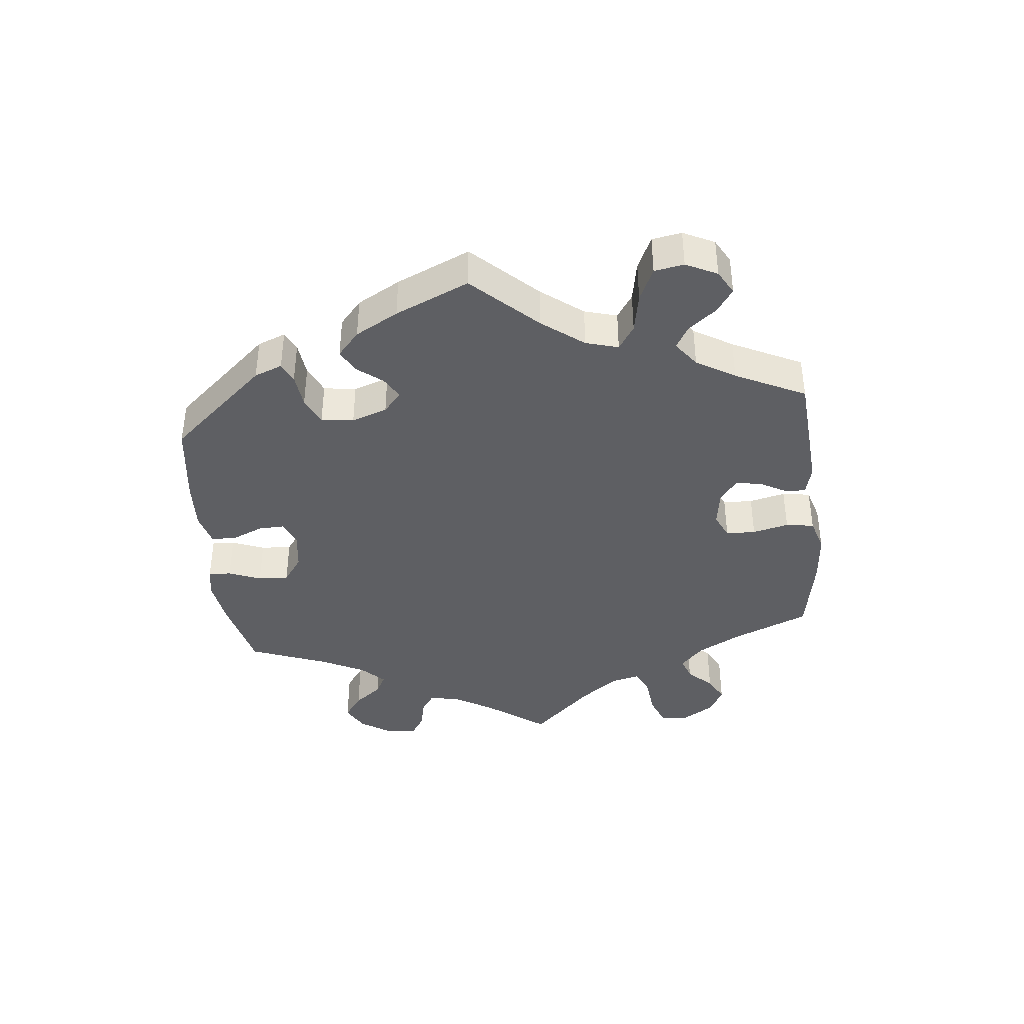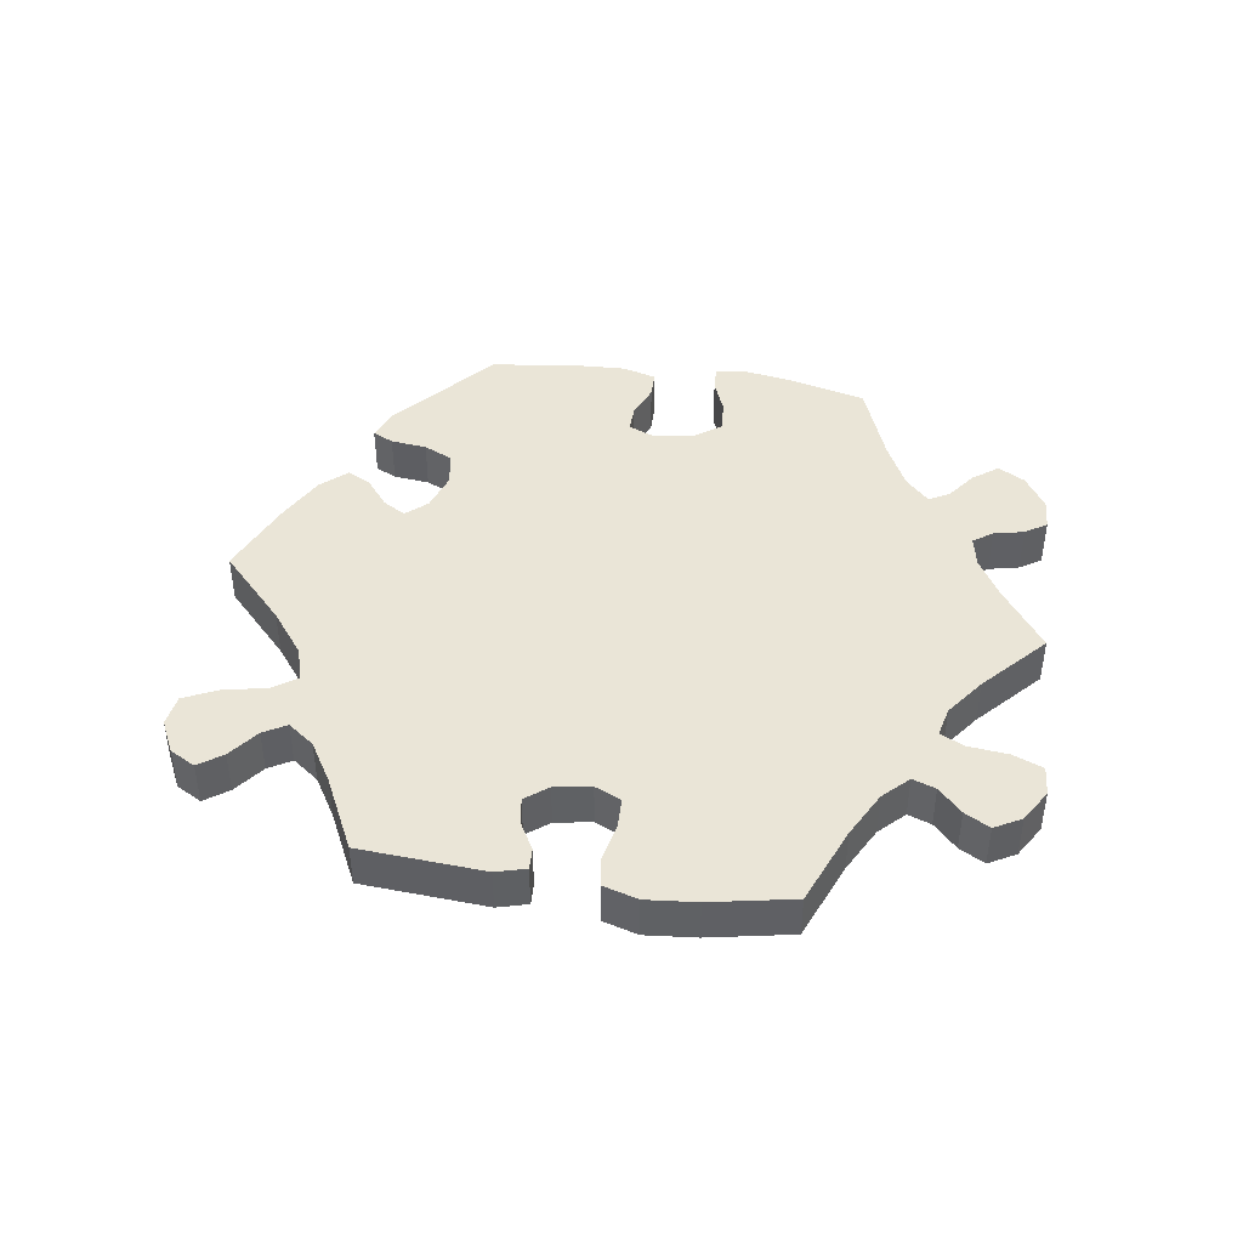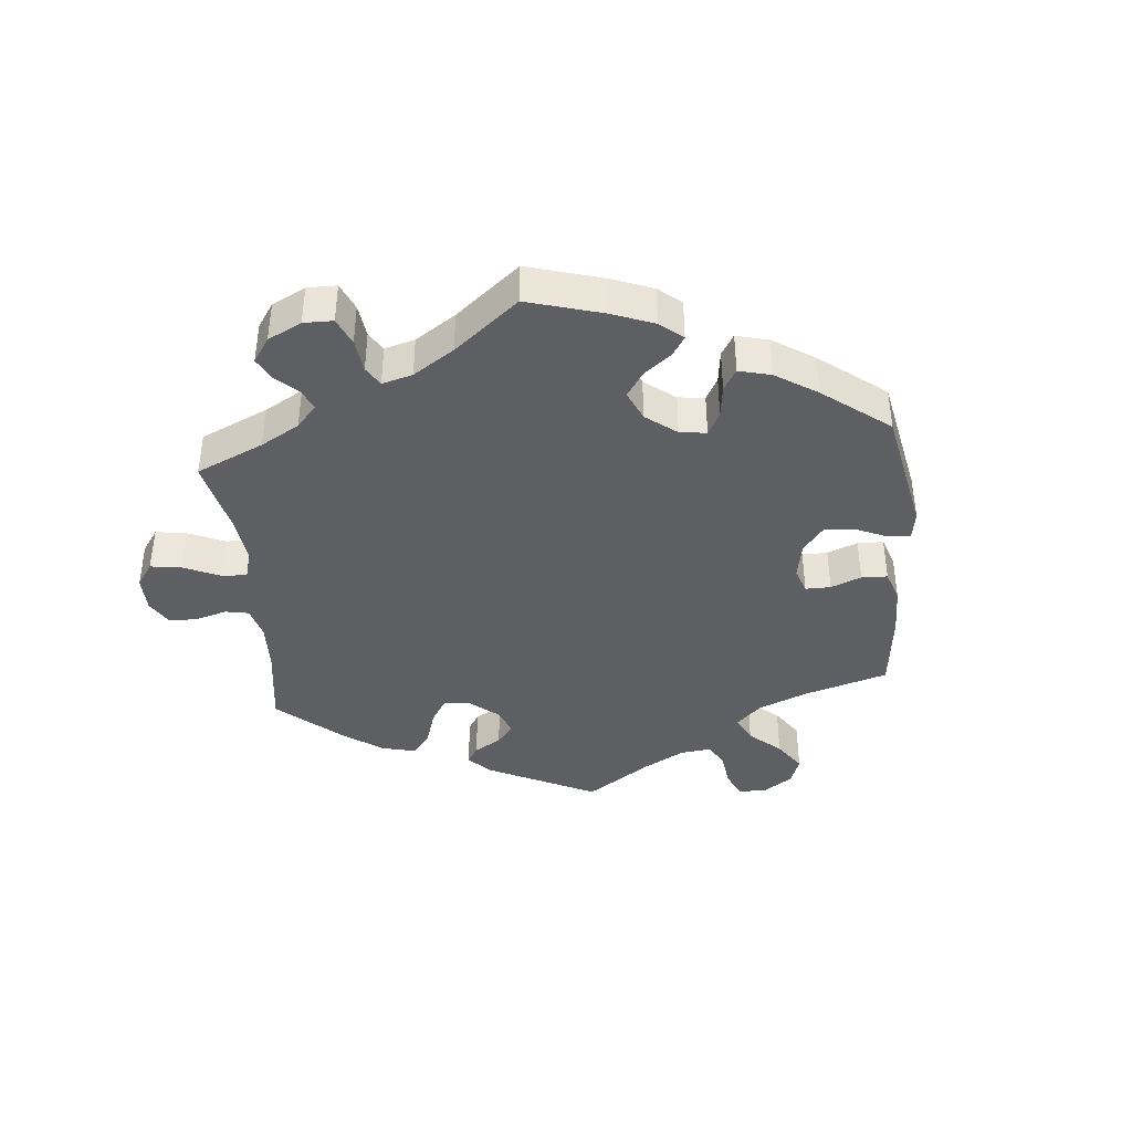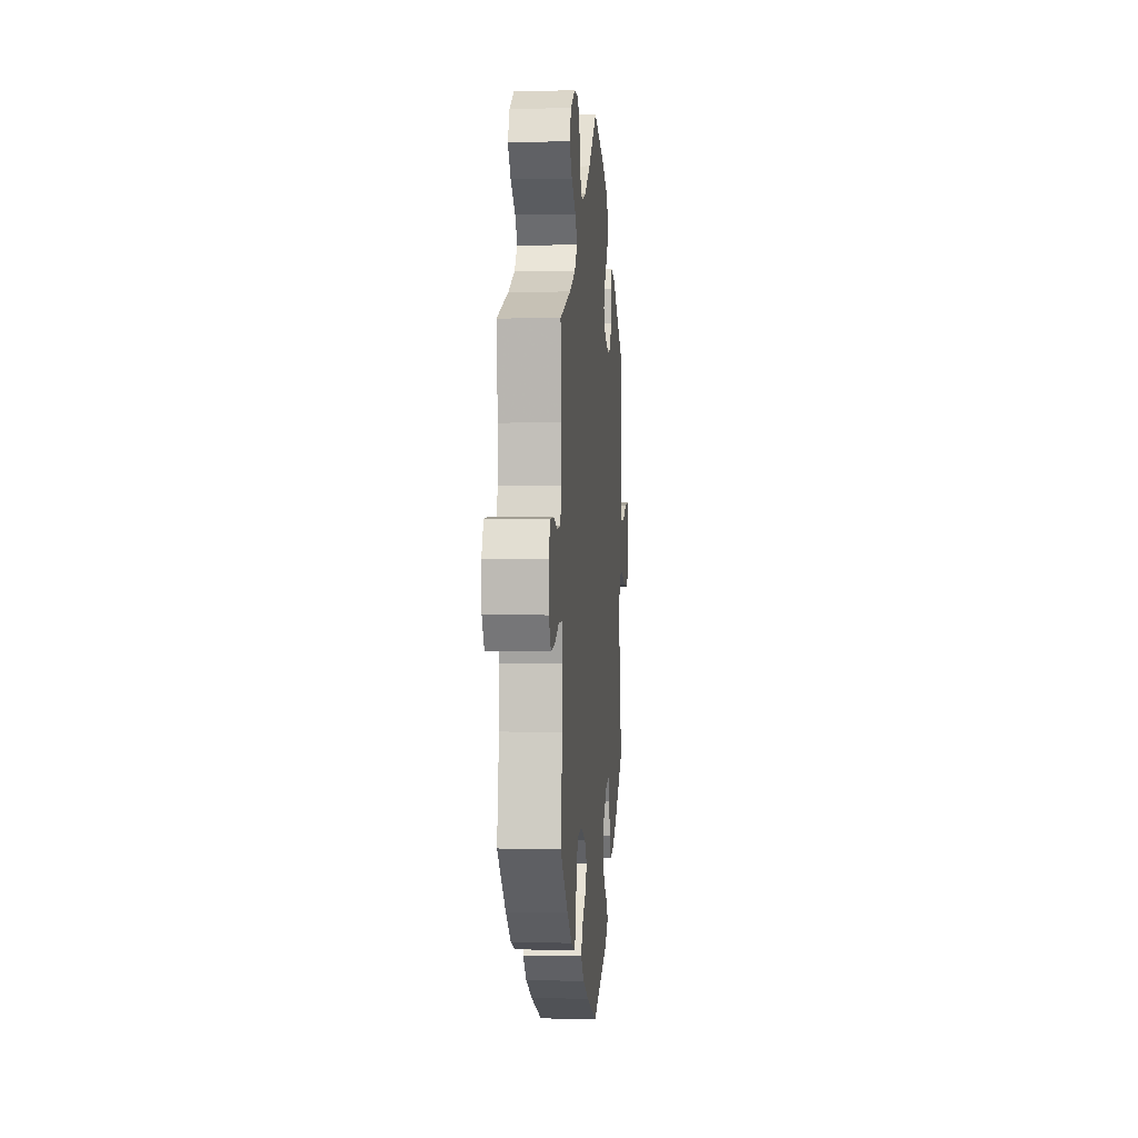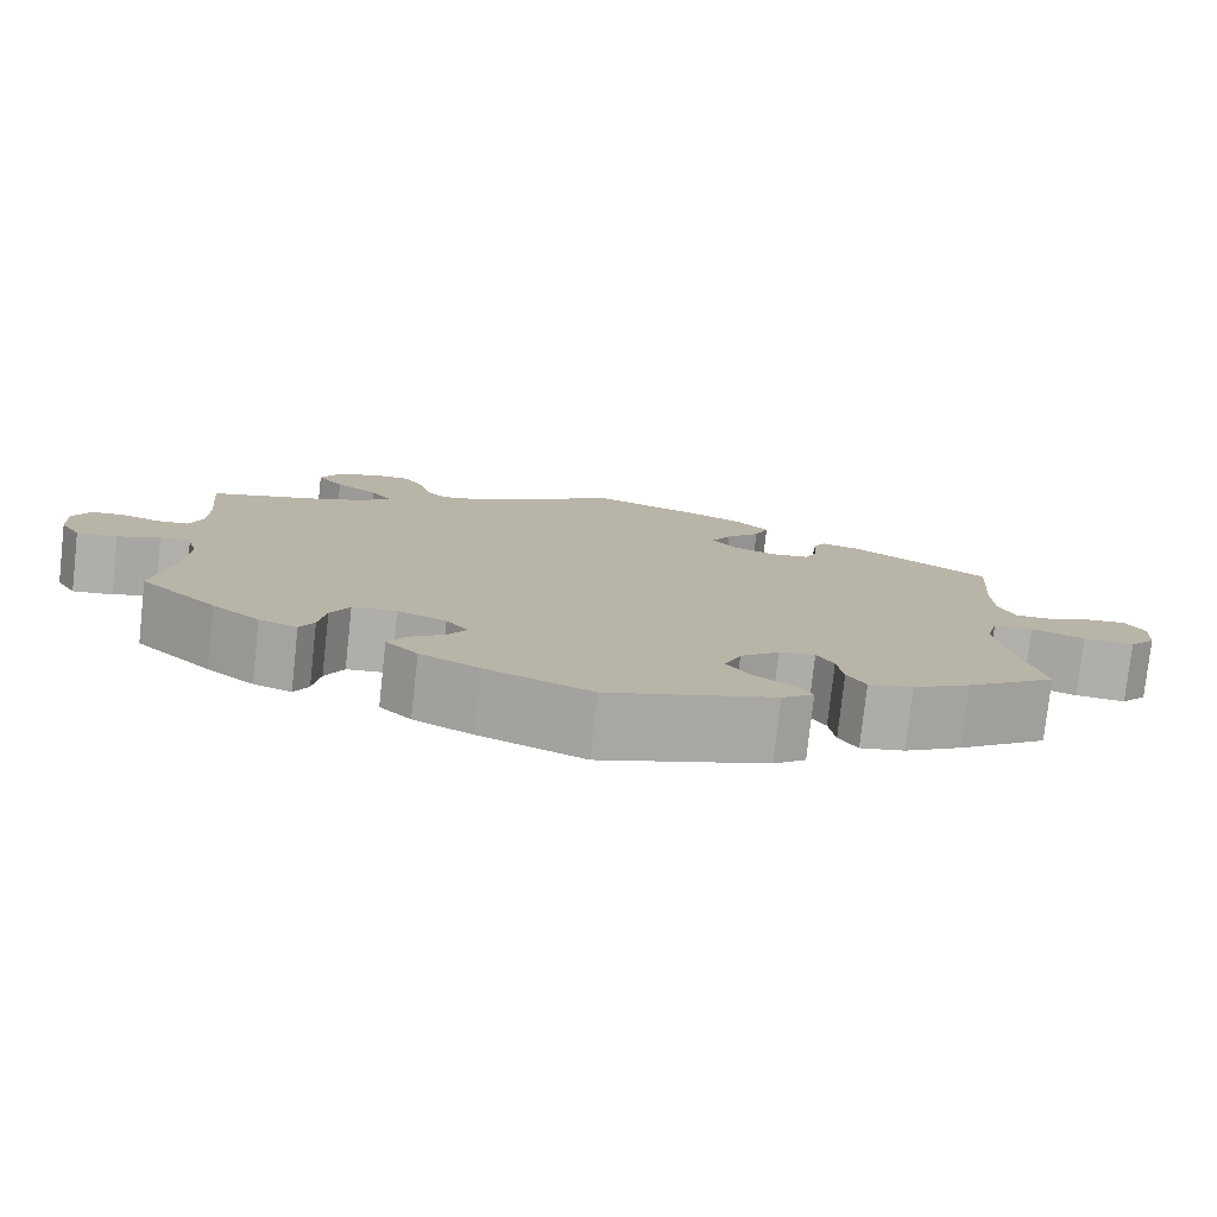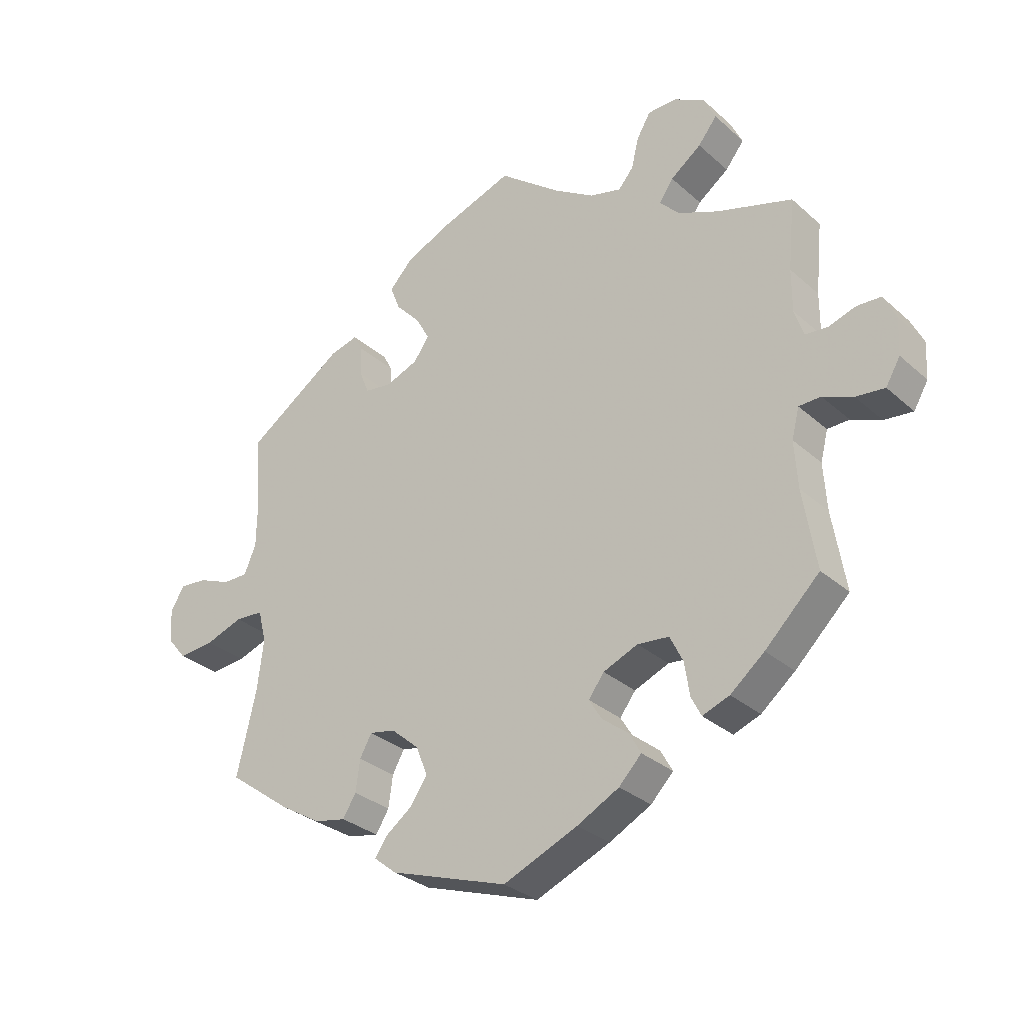
<metadata>
{"format":"obj","ext":"obj","renderer":"f3d","projection":"perspective","resolution":1024,"background":"white","views":[{"elev":-40.6,"azim":-114.0,"up":"+Y"},{"elev":44.0,"azim":-21.7,"up":"+Y"},{"elev":-40.4,"azim":125.3,"up":"+Y"},{"elev":2.0,"azim":94.9,"up":"+Z"},{"elev":-78.1,"azim":173.7,"up":"+Z"},{"elev":-30.4,"azim":38.4,"up":"+Z"}]}
</metadata>
<code>
v 0.099 0.07 0.501
v 0.164 0.07 0.46
v 0.214 0.07 0.447
v 0.238 0.07 0.475
v 0.25 0.07 0.524
v 0.272 0.07 0.561
v 0.318 0.07 0.562
v 0.367 0.07 0.535
v 0.386 0.07 0.495
v 0.356 0.07 0.457
v 0.307 0.07 0.421
v 0.285 0.07 0.388
v 0.316 0.07 0.355
v 0.381 0.07 0.327
v 0.501 0.07 0.29
v 0.49 0.07 0.177
v 0.49 0.07 0.109
v 0.505 0.07 0.065
v 0.54 0.07 0.062
v 0.584 0.07 0.076
v 0.622 0.07 0.074
v 0.642 0.07 0.033
v 0.639 0.07 -0.025
v 0.616 0.07 -0.064
v 0.57 0.07 -0.059
v 0.522 0.07 -0.039
v 0.487 0.07 -0.04
v 0.475 0.07 -0.087
v 0.48 0.07 -0.162
v 0.501 0.07 -0.288
v 0.414 0.07 -0.372
v 0.36 0.07 -0.416
v 0.317 0.07 -0.432
v 0.301 0.07 -0.401
v 0.293 0.07 -0.348
v 0.272 0.07 -0.306
v 0.222 0.07 -0.301
v 0.167 0.07 -0.324
v 0.142 0.07 -0.357
v 0.163 0.07 -0.391
v 0.204 0.07 -0.422
v 0.223 0.07 -0.456
v 0.187 0.07 -0.493
v 0.12 0.07 -0.528
v 0.001 0.07 -0.578
v -0.187 0.07 -0.515
v -0.223 0.07 -0.486
v -0.204 0.07 -0.458
v -0.161 0.07 -0.426
v -0.134 0.07 -0.387
v -0.153 0.07 -0.34
v -0.197 0.07 -0.302
v -0.238 0.07 -0.294
v -0.257 0.07 -0.328
v -0.264 0.07 -0.378
v -0.285 0.07 -0.412
v -0.335 0.07 -0.402
v -0.4 0.07 -0.363
v -0.501 0.07 -0.289
v -0.47 0.07 -0.156
v -0.46 0.07 -0.076
v -0.473 0.07 -0.025
v -0.518 0.07 -0.022
v -0.578 0.07 -0.043
v -0.635 0.07 -0.048
v -0.665 0.07 -0.012
v -0.669 0.07 0.042
v -0.647 0.07 0.079
v -0.603 0.07 0.075
v -0.551 0.07 0.054
v -0.511 0.07 0.054
v -0.492 0.07 0.099
v -0.491 0.07 0.169
v -0.5 0.07 0.289
v -0.345 0.07 0.394
v -0.3 0.07 0.406
v -0.285 0.07 0.378
v -0.284 0.07 0.33
v -0.269 0.07 0.293
v -0.226 0.07 0.287
v -0.174 0.07 0.307
v -0.149 0.07 0.342
v -0.171 0.07 0.382
v -0.21 0.07 0.424
v -0.226 0.07 0.465
v -0.189 0.07 0.504
v -0.12 0.07 0.536
v 0 0.07 0.578
v 0.099 0 0.501
v 0.164 0 0.46
v 0.214 0 0.447
v 0.238 0 0.475
v 0.25 0 0.524
v 0.272 0 0.561
v 0.318 0 0.562
v 0.367 0 0.535
v 0.386 0 0.495
v 0.356 0 0.457
v 0.307 0 0.421
v 0.285 0 0.388
v 0.316 0 0.355
v 0.381 0 0.327
v 0.501 0 0.29
v 0.49 0 0.177
v 0.49 0 0.109
v 0.505 0 0.065
v 0.54 0 0.062
v 0.584 0 0.076
v 0.622 0 0.074
v 0.642 0 0.033
v 0.639 0 -0.025
v 0.616 0 -0.064
v 0.57 0 -0.059
v 0.522 0 -0.039
v 0.487 0 -0.04
v 0.475 0 -0.087
v 0.48 0 -0.162
v 0.501 0 -0.288
v 0.414 0 -0.372
v 0.36 0 -0.416
v 0.317 0 -0.432
v 0.301 0 -0.401
v 0.293 0 -0.348
v 0.272 0 -0.306
v 0.222 0 -0.301
v 0.167 0 -0.324
v 0.142 0 -0.357
v 0.163 0 -0.391
v 0.204 0 -0.422
v 0.223 0 -0.456
v 0.187 0 -0.493
v 0.12 0 -0.528
v 0.001 0 -0.578
v -0.187 0 -0.515
v -0.223 0 -0.486
v -0.204 0 -0.458
v -0.161 0 -0.426
v -0.134 0 -0.387
v -0.153 0 -0.34
v -0.197 0 -0.302
v -0.238 0 -0.294
v -0.257 0 -0.328
v -0.264 0 -0.378
v -0.285 0 -0.412
v -0.335 0 -0.402
v -0.4 0 -0.363
v -0.501 0 -0.289
v -0.47 0 -0.156
v -0.46 0 -0.076
v -0.473 0 -0.025
v -0.518 0 -0.022
v -0.578 0 -0.043
v -0.635 0 -0.048
v -0.665 0 -0.012
v -0.669 0 0.042
v -0.647 0 0.079
v -0.603 0 0.075
v -0.551 0 0.054
v -0.511 0 0.054
v -0.492 0 0.099
v -0.491 0 0.169
v -0.5 0 0.289
v -0.345 0 0.394
v -0.3 0 0.406
v -0.285 0 0.378
v -0.284 0 0.33
v -0.269 0 0.293
v -0.226 0 0.287
v -0.174 0 0.307
v -0.149 0 0.342
v -0.171 0 0.382
v -0.21 0 0.424
v -0.226 0 0.465
v -0.189 0 0.504
v -0.12 0 0.536
v 0 0 0.578
f 87 88 1
f 86 87 1 2
f 83 84 85 86
f 82 83 86 2
f 81 82 2 3
f 80 81 3
f 75 76 77 78
f 73 74 75 78
f 72 73 78 79
f 71 72 79 80
f 67 68 69 70
f 67 70 71
f 66 67 71
f 63 64 65 66
f 62 63 66 71
f 57 58 59 60
f 57 60 61
f 54 55 56 57
f 53 54 57 61
f 52 53 61 62
f 46 47 48 49
f 46 49 50
f 45 46 50
f 44 45 50 51
f 40 41 42 43
f 39 40 43 44
f 32 33 34 35
f 32 35 36
f 29 30 31 32
f 28 29 32 36
f 27 28 36 37
f 23 24 25 26
f 23 26 27
f 22 23 27
f 19 20 21 22
f 18 19 22 27
f 17 18 27 37
f 14 15 16
f 13 14 16 17
f 12 13 17 37
f 8 9 10 11
f 8 11 12
f 7 8 12
f 4 5 6 7
f 3 4 7 12
f 39 44 51 52
f 38 39 52 62
f 38 62 71 80
f 37 38 80
f 3 12 37 80
f 89 176 175
f 90 89 175 174
f 174 173 172 171
f 90 174 171 170
f 91 90 170 169
f 91 169 168
f 166 165 164 163
f 166 163 162 161
f 167 166 161 160
f 168 167 160 159
f 158 157 156 155
f 159 158 155
f 159 155 154
f 154 153 152 151
f 159 154 151 150
f 148 147 146 145
f 149 148 145
f 145 144 143 142
f 149 145 142 141
f 150 149 141 140
f 137 136 135 134
f 138 137 134
f 138 134 133
f 139 138 133 132
f 131 130 129 128
f 132 131 128 127
f 123 122 121 120
f 124 123 120
f 120 119 118 117
f 124 120 117 116
f 125 124 116 115
f 114 113 112 111
f 115 114 111
f 115 111 110
f 110 109 108 107
f 115 110 107 106
f 125 115 106 105
f 104 103 102
f 105 104 102 101
f 125 105 101 100
f 99 98 97 96
f 100 99 96
f 100 96 95
f 95 94 93 92
f 100 95 92 91
f 140 139 132 127
f 150 140 127 126
f 168 159 150 126
f 168 126 125
f 168 125 100 91
f 1 89 90 2
f 2 90 91 3
f 3 91 92 4
f 4 92 93 5
f 5 93 94 6
f 6 94 95 7
f 7 95 96 8
f 8 96 97 9
f 9 97 98 10
f 10 98 99 11
f 11 99 100 12
f 12 100 101 13
f 13 101 102 14
f 14 102 103 15
f 15 103 104 16
f 16 104 105 17
f 17 105 106 18
f 18 106 107 19
f 19 107 108 20
f 20 108 109 21
f 21 109 110 22
f 22 110 111 23
f 23 111 112 24
f 24 112 113 25
f 25 113 114 26
f 26 114 115 27
f 27 115 116 28
f 28 116 117 29
f 29 117 118 30
f 30 118 119 31
f 31 119 120 32
f 32 120 121 33
f 33 121 122 34
f 34 122 123 35
f 35 123 124 36
f 36 124 125 37
f 37 125 126 38
f 38 126 127 39
f 39 127 128 40
f 40 128 129 41
f 41 129 130 42
f 42 130 131 43
f 43 131 132 44
f 44 132 133 45
f 45 133 134 46
f 46 134 135 47
f 47 135 136 48
f 48 136 137 49
f 49 137 138 50
f 50 138 139 51
f 51 139 140 52
f 52 140 141 53
f 53 141 142 54
f 54 142 143 55
f 55 143 144 56
f 56 144 145 57
f 57 145 146 58
f 58 146 147 59
f 59 147 148 60
f 60 148 149 61
f 61 149 150 62
f 62 150 151 63
f 63 151 152 64
f 64 152 153 65
f 65 153 154 66
f 66 154 155 67
f 67 155 156 68
f 68 156 157 69
f 69 157 158 70
f 70 158 159 71
f 71 159 160 72
f 72 160 161 73
f 73 161 162 74
f 74 162 163 75
f 75 163 164 76
f 76 164 165 77
f 77 165 166 78
f 78 166 167 79
f 79 167 168 80
f 80 168 169 81
f 81 169 170 82
f 82 170 171 83
f 83 171 172 84
f 84 172 173 85
f 85 173 174 86
f 86 174 175 87
f 87 175 176 88
f 88 176 89 1

</code>
